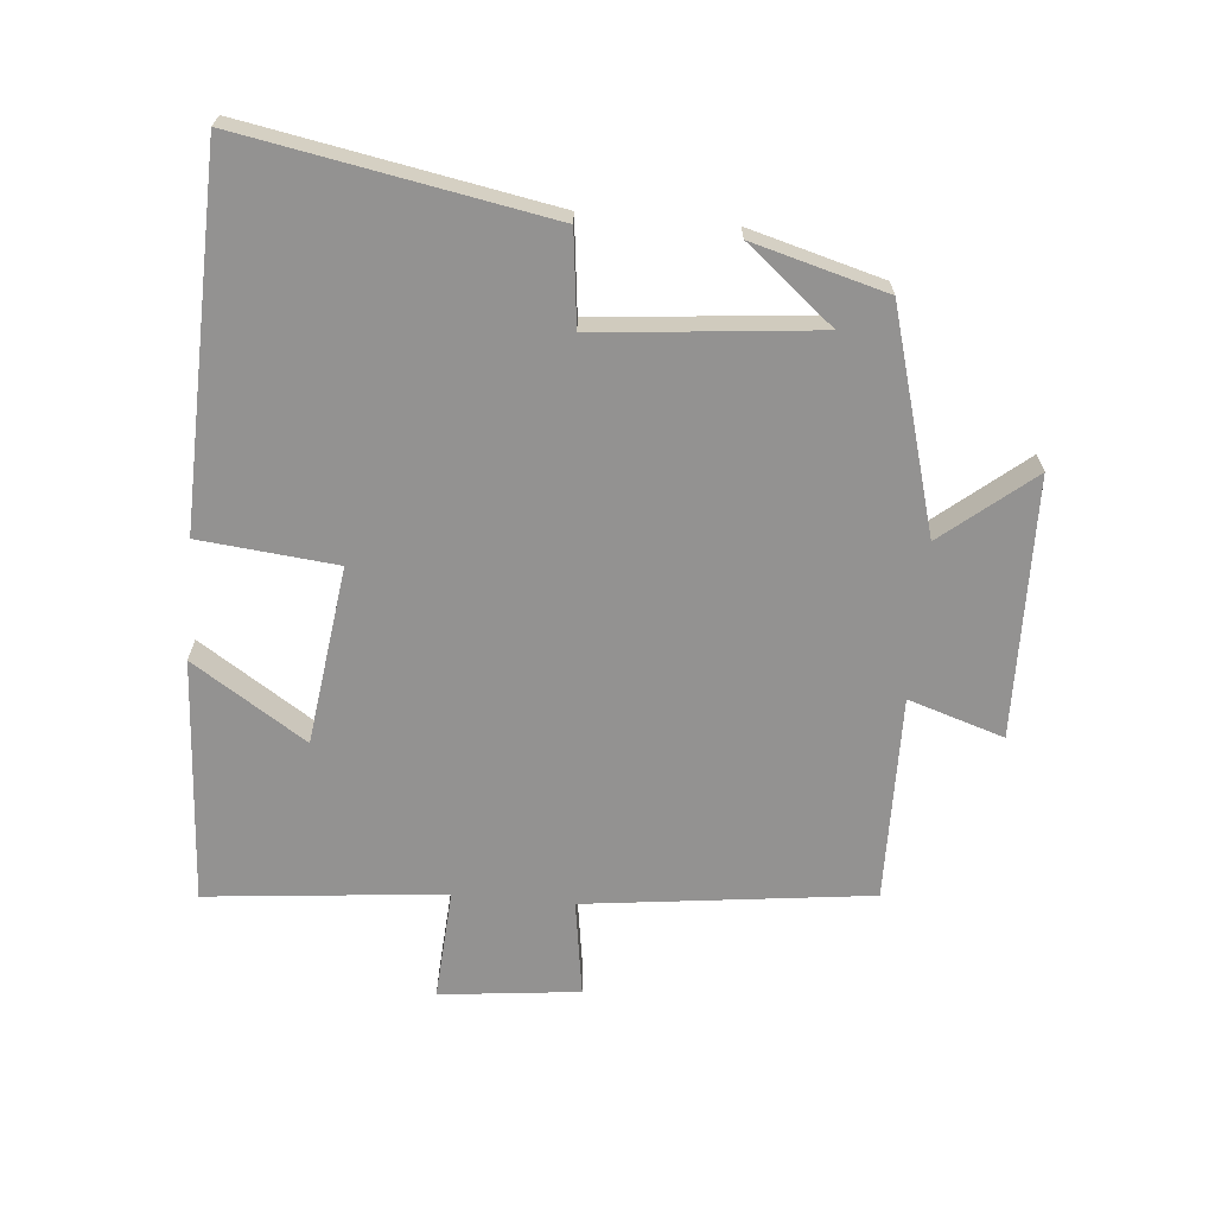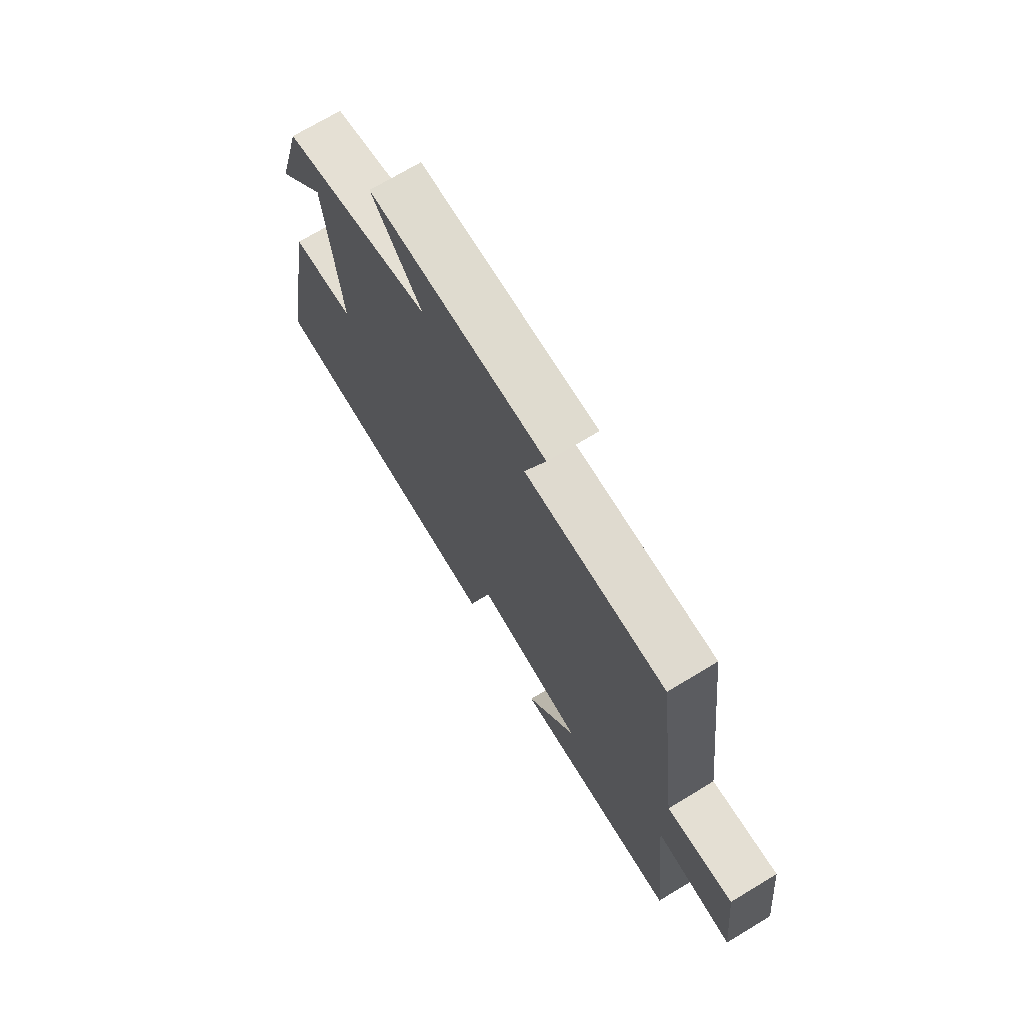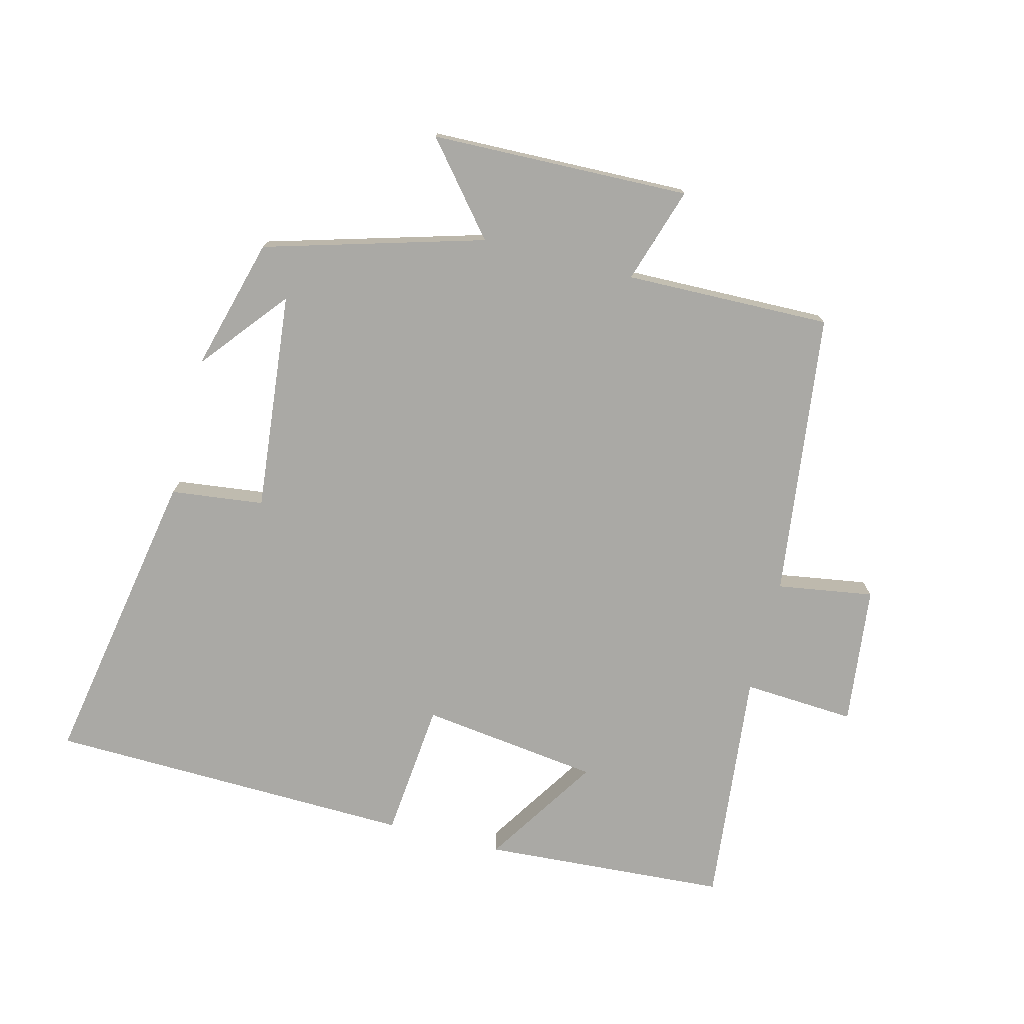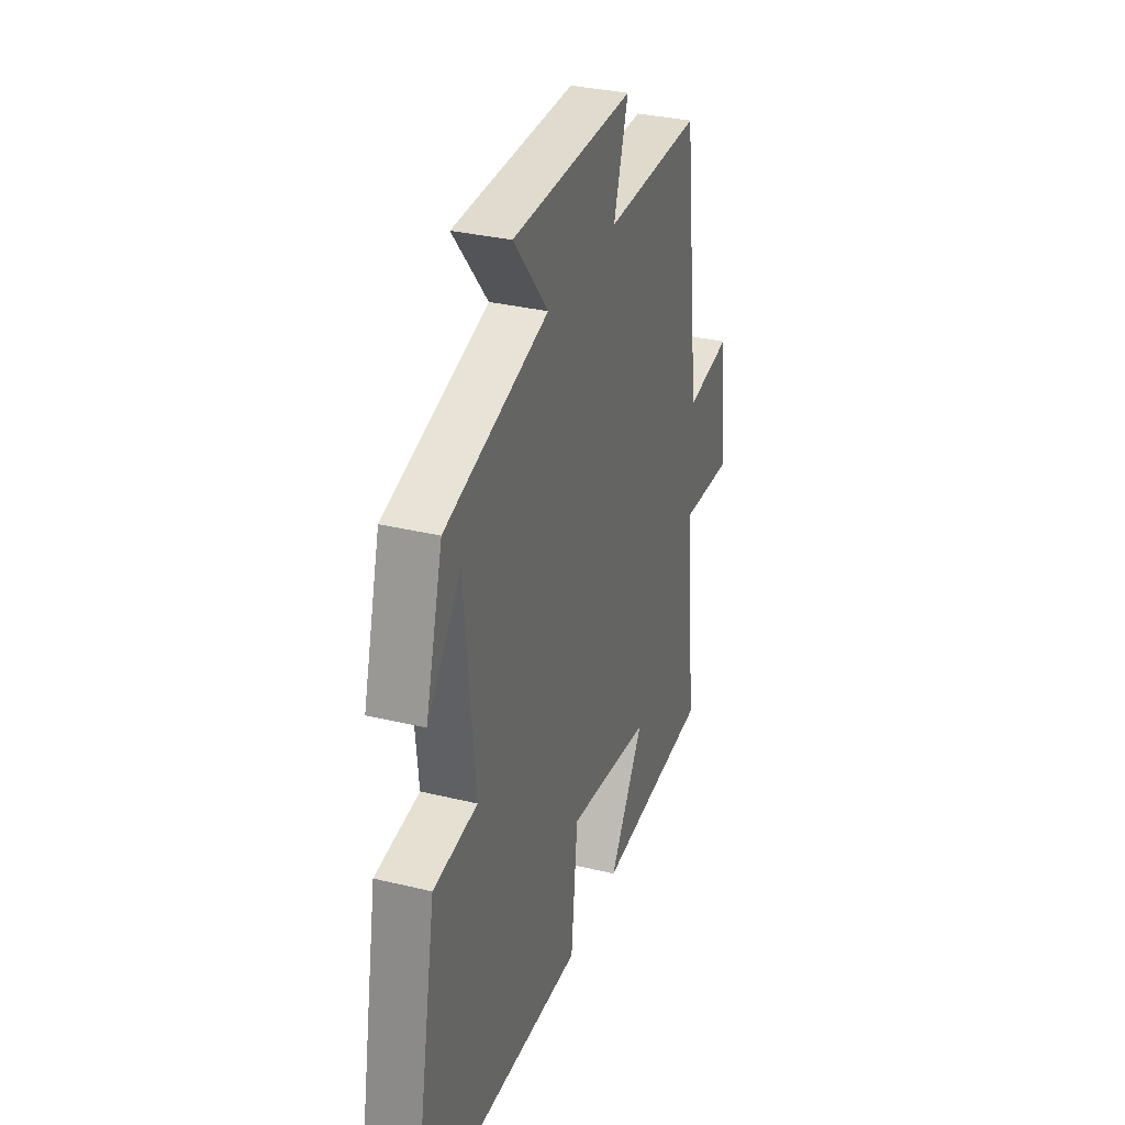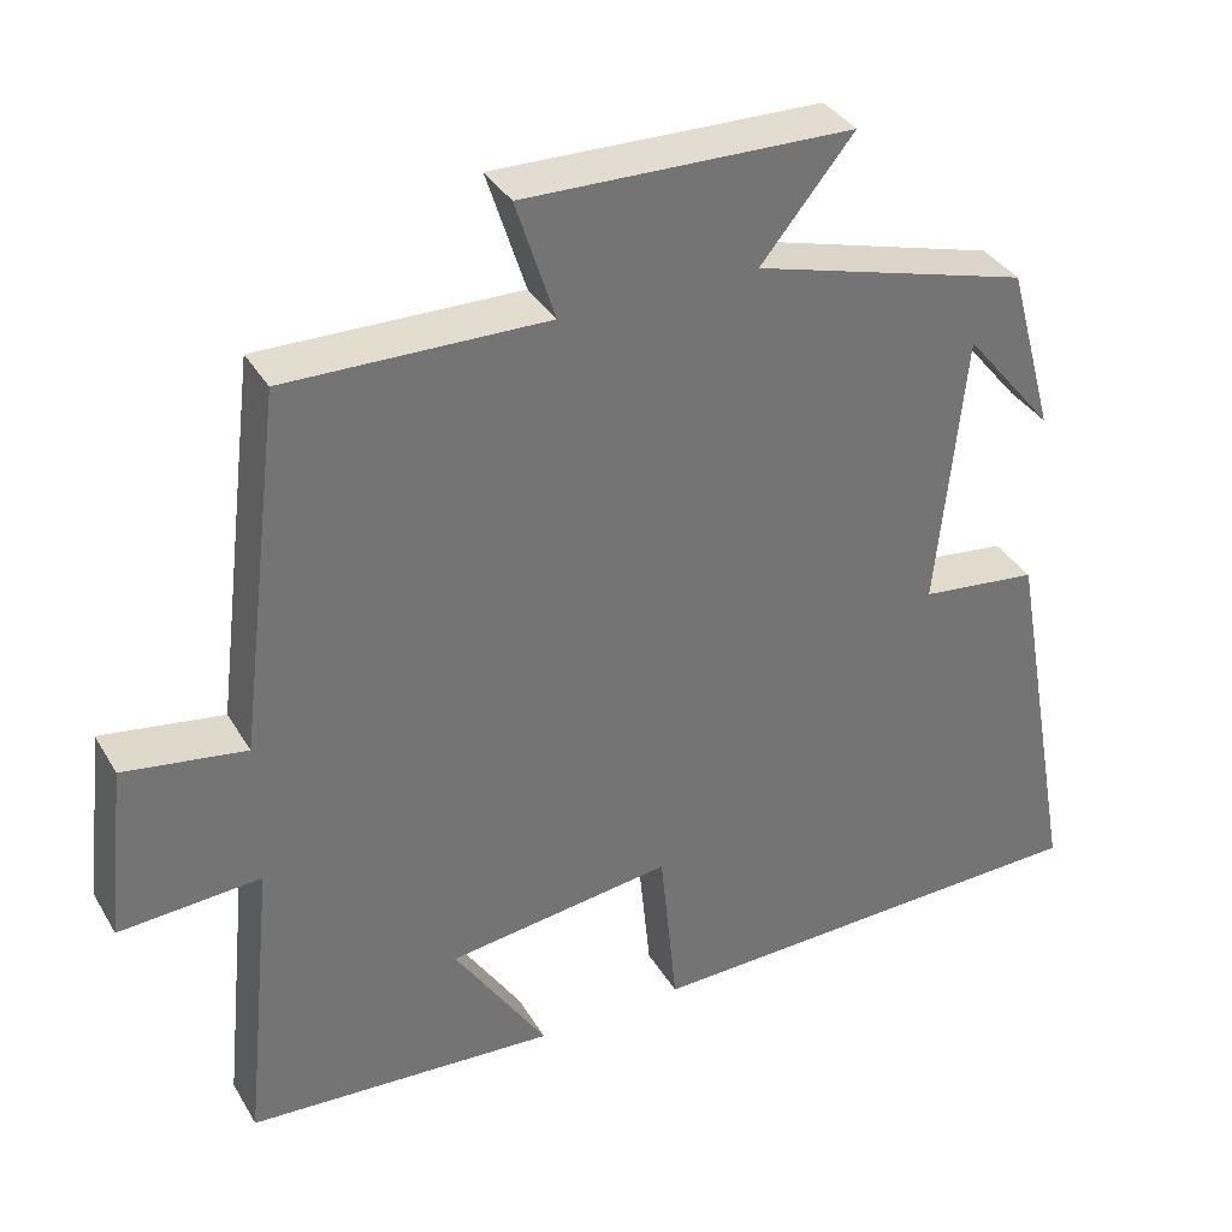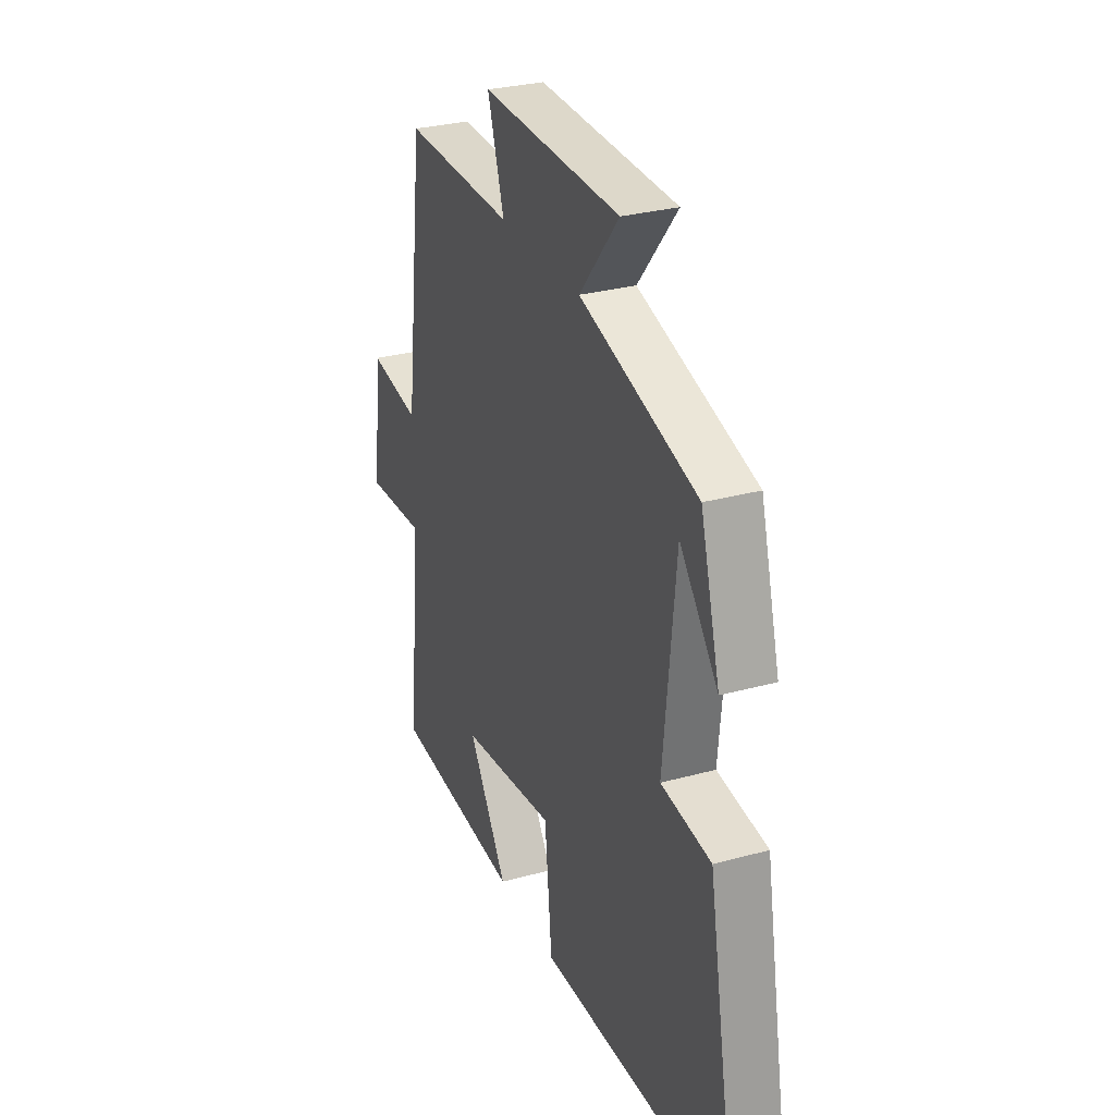
<metadata>
{"format":"obj","ext":"obj","renderer":"f3d","projection":"perspective","resolution":1024,"background":"white","views":[{"elev":-66.5,"azim":-95.2,"up":"+Y"},{"elev":71.5,"azim":58.9,"up":"+Z"},{"elev":-75.4,"azim":-14.2,"up":"+Y"},{"elev":32.2,"azim":-71.2,"up":"+Z"},{"elev":35.7,"azim":153.0,"up":"+Z"},{"elev":29.6,"azim":-111.9,"up":"+Z"}]}
</metadata>
<code>
v -0.444 0.07 0.404
v -0.108 0.07 0.5
v -0.221 0.07 0.637
v 0.177 0.07 0.647
v 0.13 0.07 0.5
v 0.446 0.07 0.506
v 0.5 0.07 0.068
v 0.648 0.07 0.091
v 0.672 0.07 -0.123
v 0.5 0.07 -0.112
v 0.537 0.07 -0.476
v 0.161 0.07 -0.5
v 0.274 0.07 -0.326
v 0 0.07 -0.29
v -0.021 0.07 -0.5
v -0.584 0.07 -0.485
v -0.5 0.07 -0.02
v -0.357 0.07 -0.003
v -0.391 0.07 0.333
v -0.5 0.07 0.2
v -0.444 0 0.404
v -0.108 0 0.5
v -0.221 0 0.637
v 0.177 0 0.647
v 0.13 0 0.5
v 0.446 0 0.506
v 0.5 0 0.068
v 0.648 0 0.091
v 0.672 0 -0.123
v 0.5 0 -0.112
v 0.537 0 -0.476
v 0.161 0 -0.5
v 0.274 0 -0.326
v 0 0 -0.29
v -0.021 0 -0.5
v -0.584 0 -0.485
v -0.5 0 -0.02
v -0.357 0 -0.003
v -0.391 0 0.333
v -0.5 0 0.2
f 19 20 1
f 15 16 17 18
f 14 15 18 19
f 13 14 19
f 10 11 12 13
f 10 13 19 1
f 7 8 9 10
f 5 6 7 10
f 2 3 4 5
f 1 2 5 10
f 21 40 39
f 38 37 36 35
f 39 38 35 34
f 39 34 33
f 33 32 31 30
f 21 39 33 30
f 30 29 28 27
f 30 27 26 25
f 25 24 23 22
f 30 25 22 21
f 1 21 22 2
f 2 22 23 3
f 3 23 24 4
f 4 24 25 5
f 5 25 26 6
f 6 26 27 7
f 7 27 28 8
f 8 28 29 9
f 9 29 30 10
f 10 30 31 11
f 11 31 32 12
f 12 32 33 13
f 13 33 34 14
f 14 34 35 15
f 15 35 36 16
f 16 36 37 17
f 17 37 38 18
f 18 38 39 19
f 19 39 40 20
f 20 40 21 1

</code>
